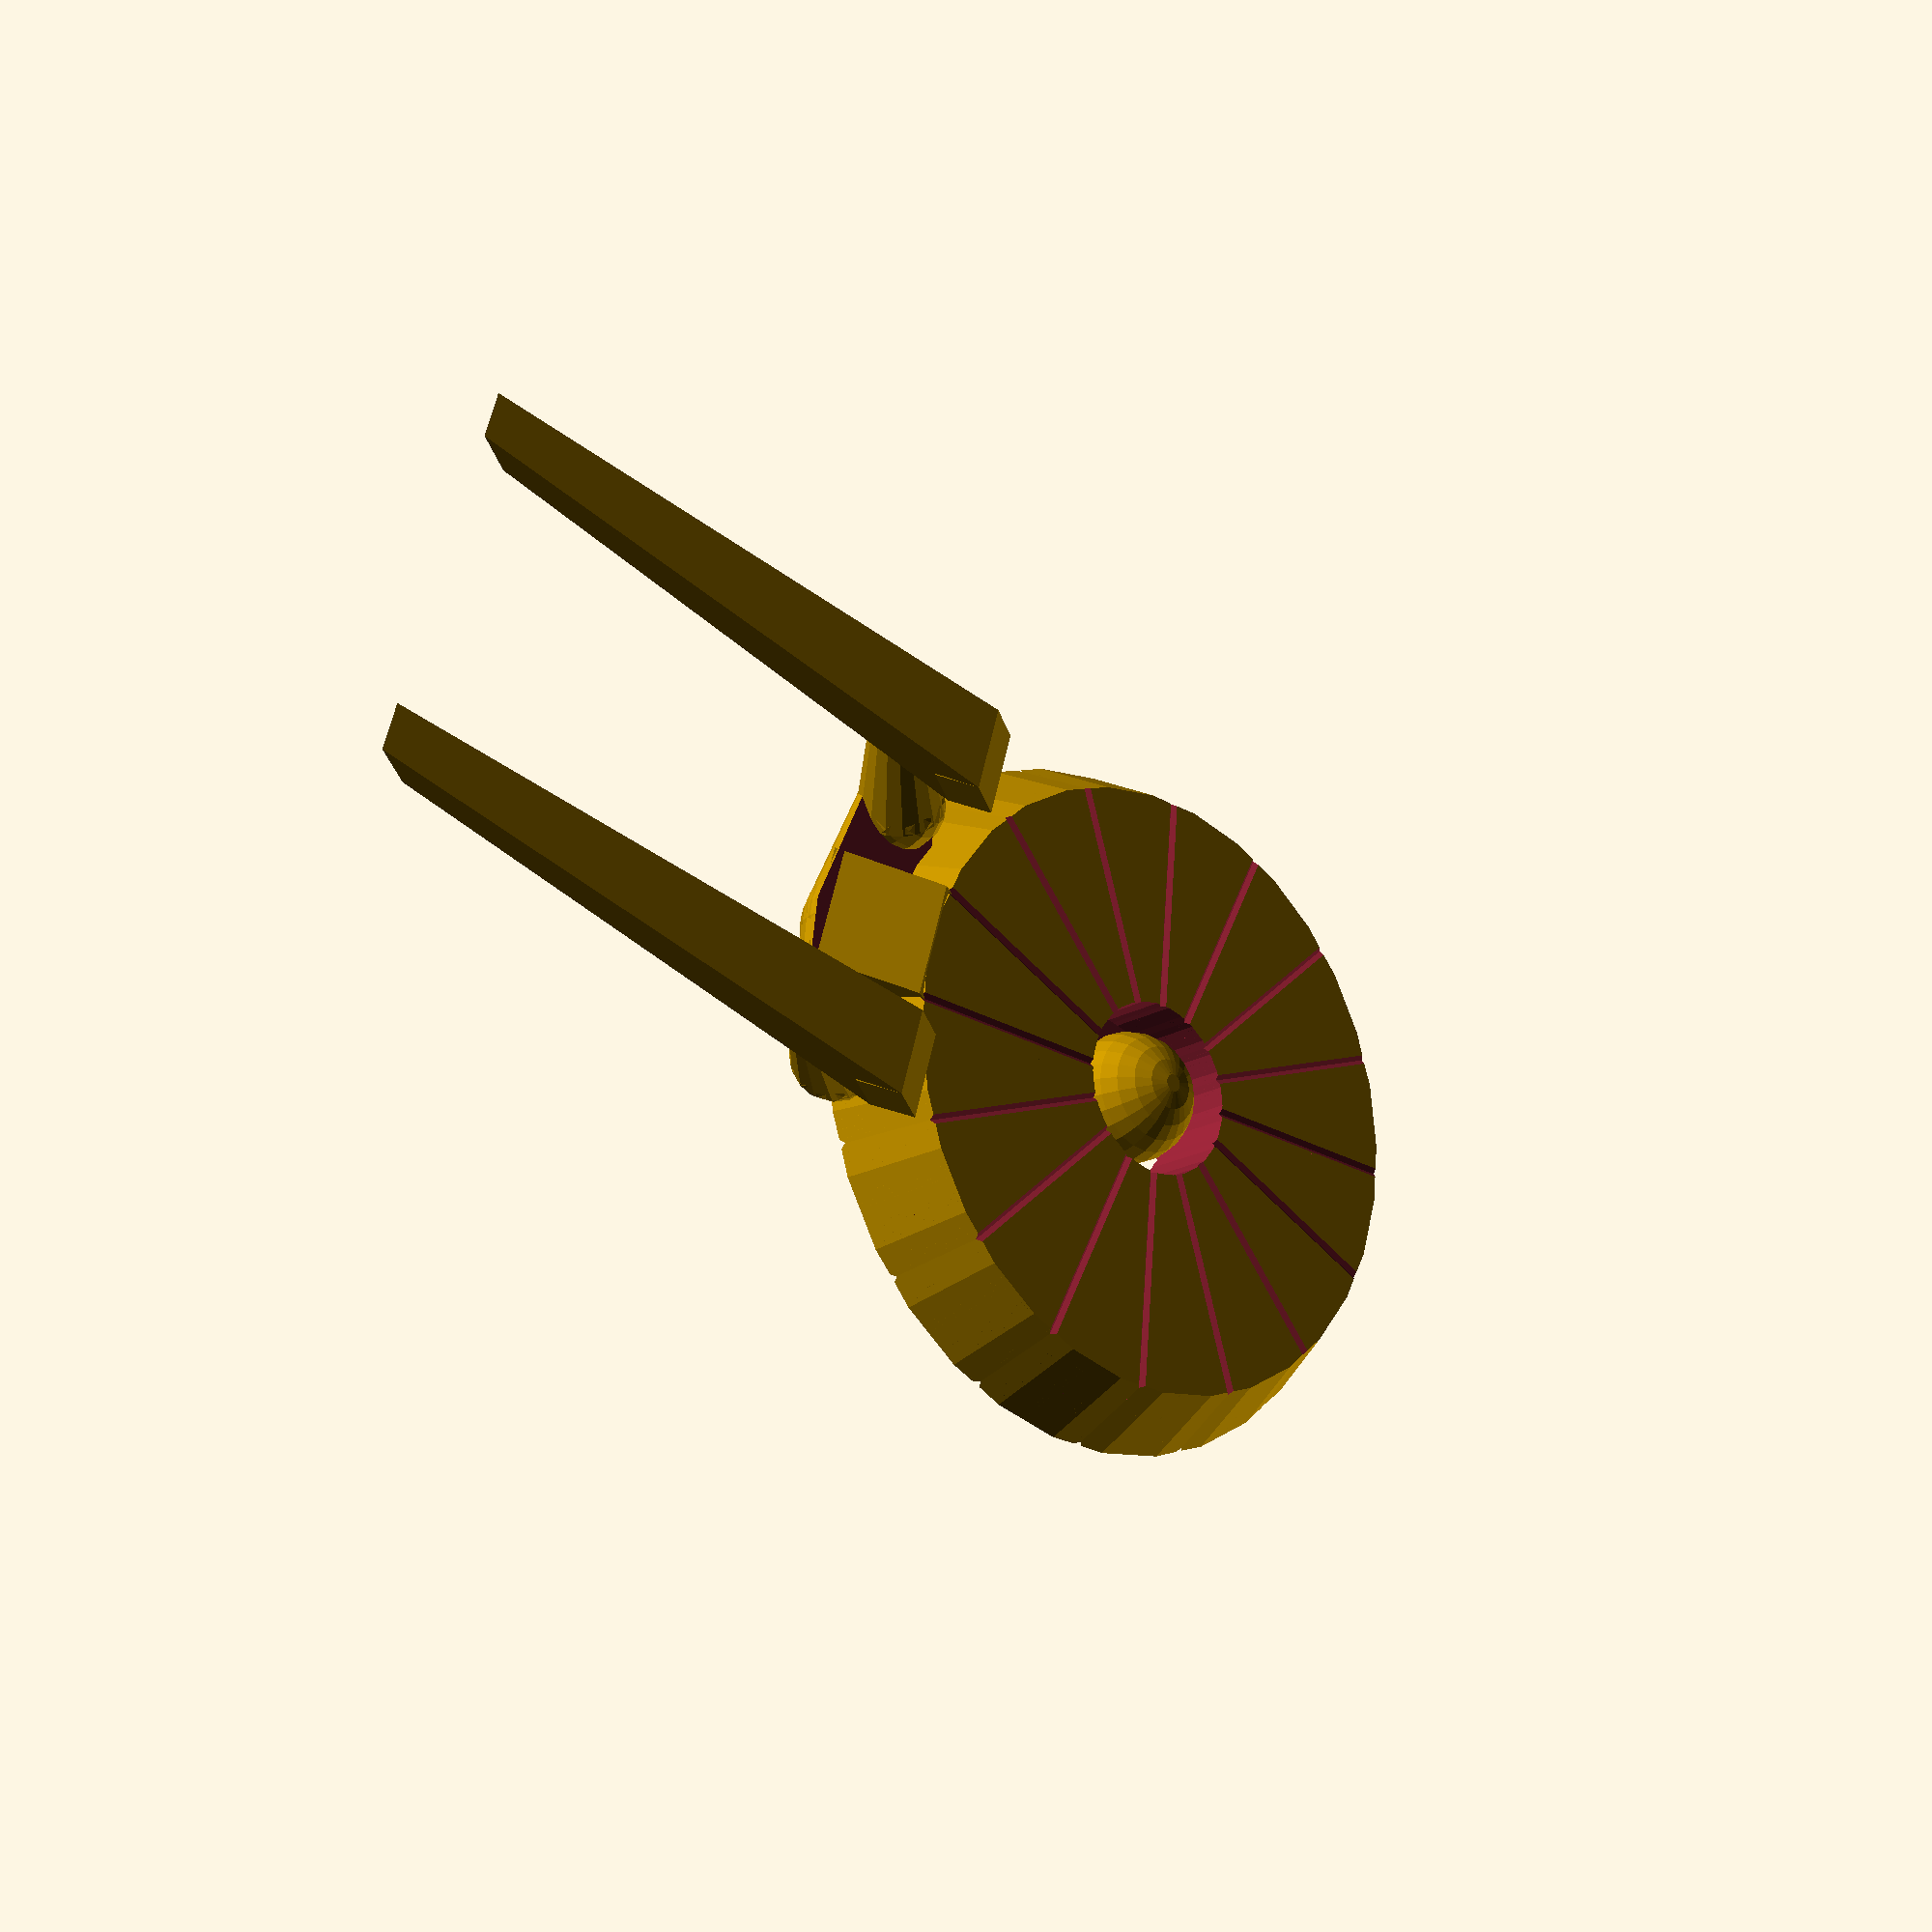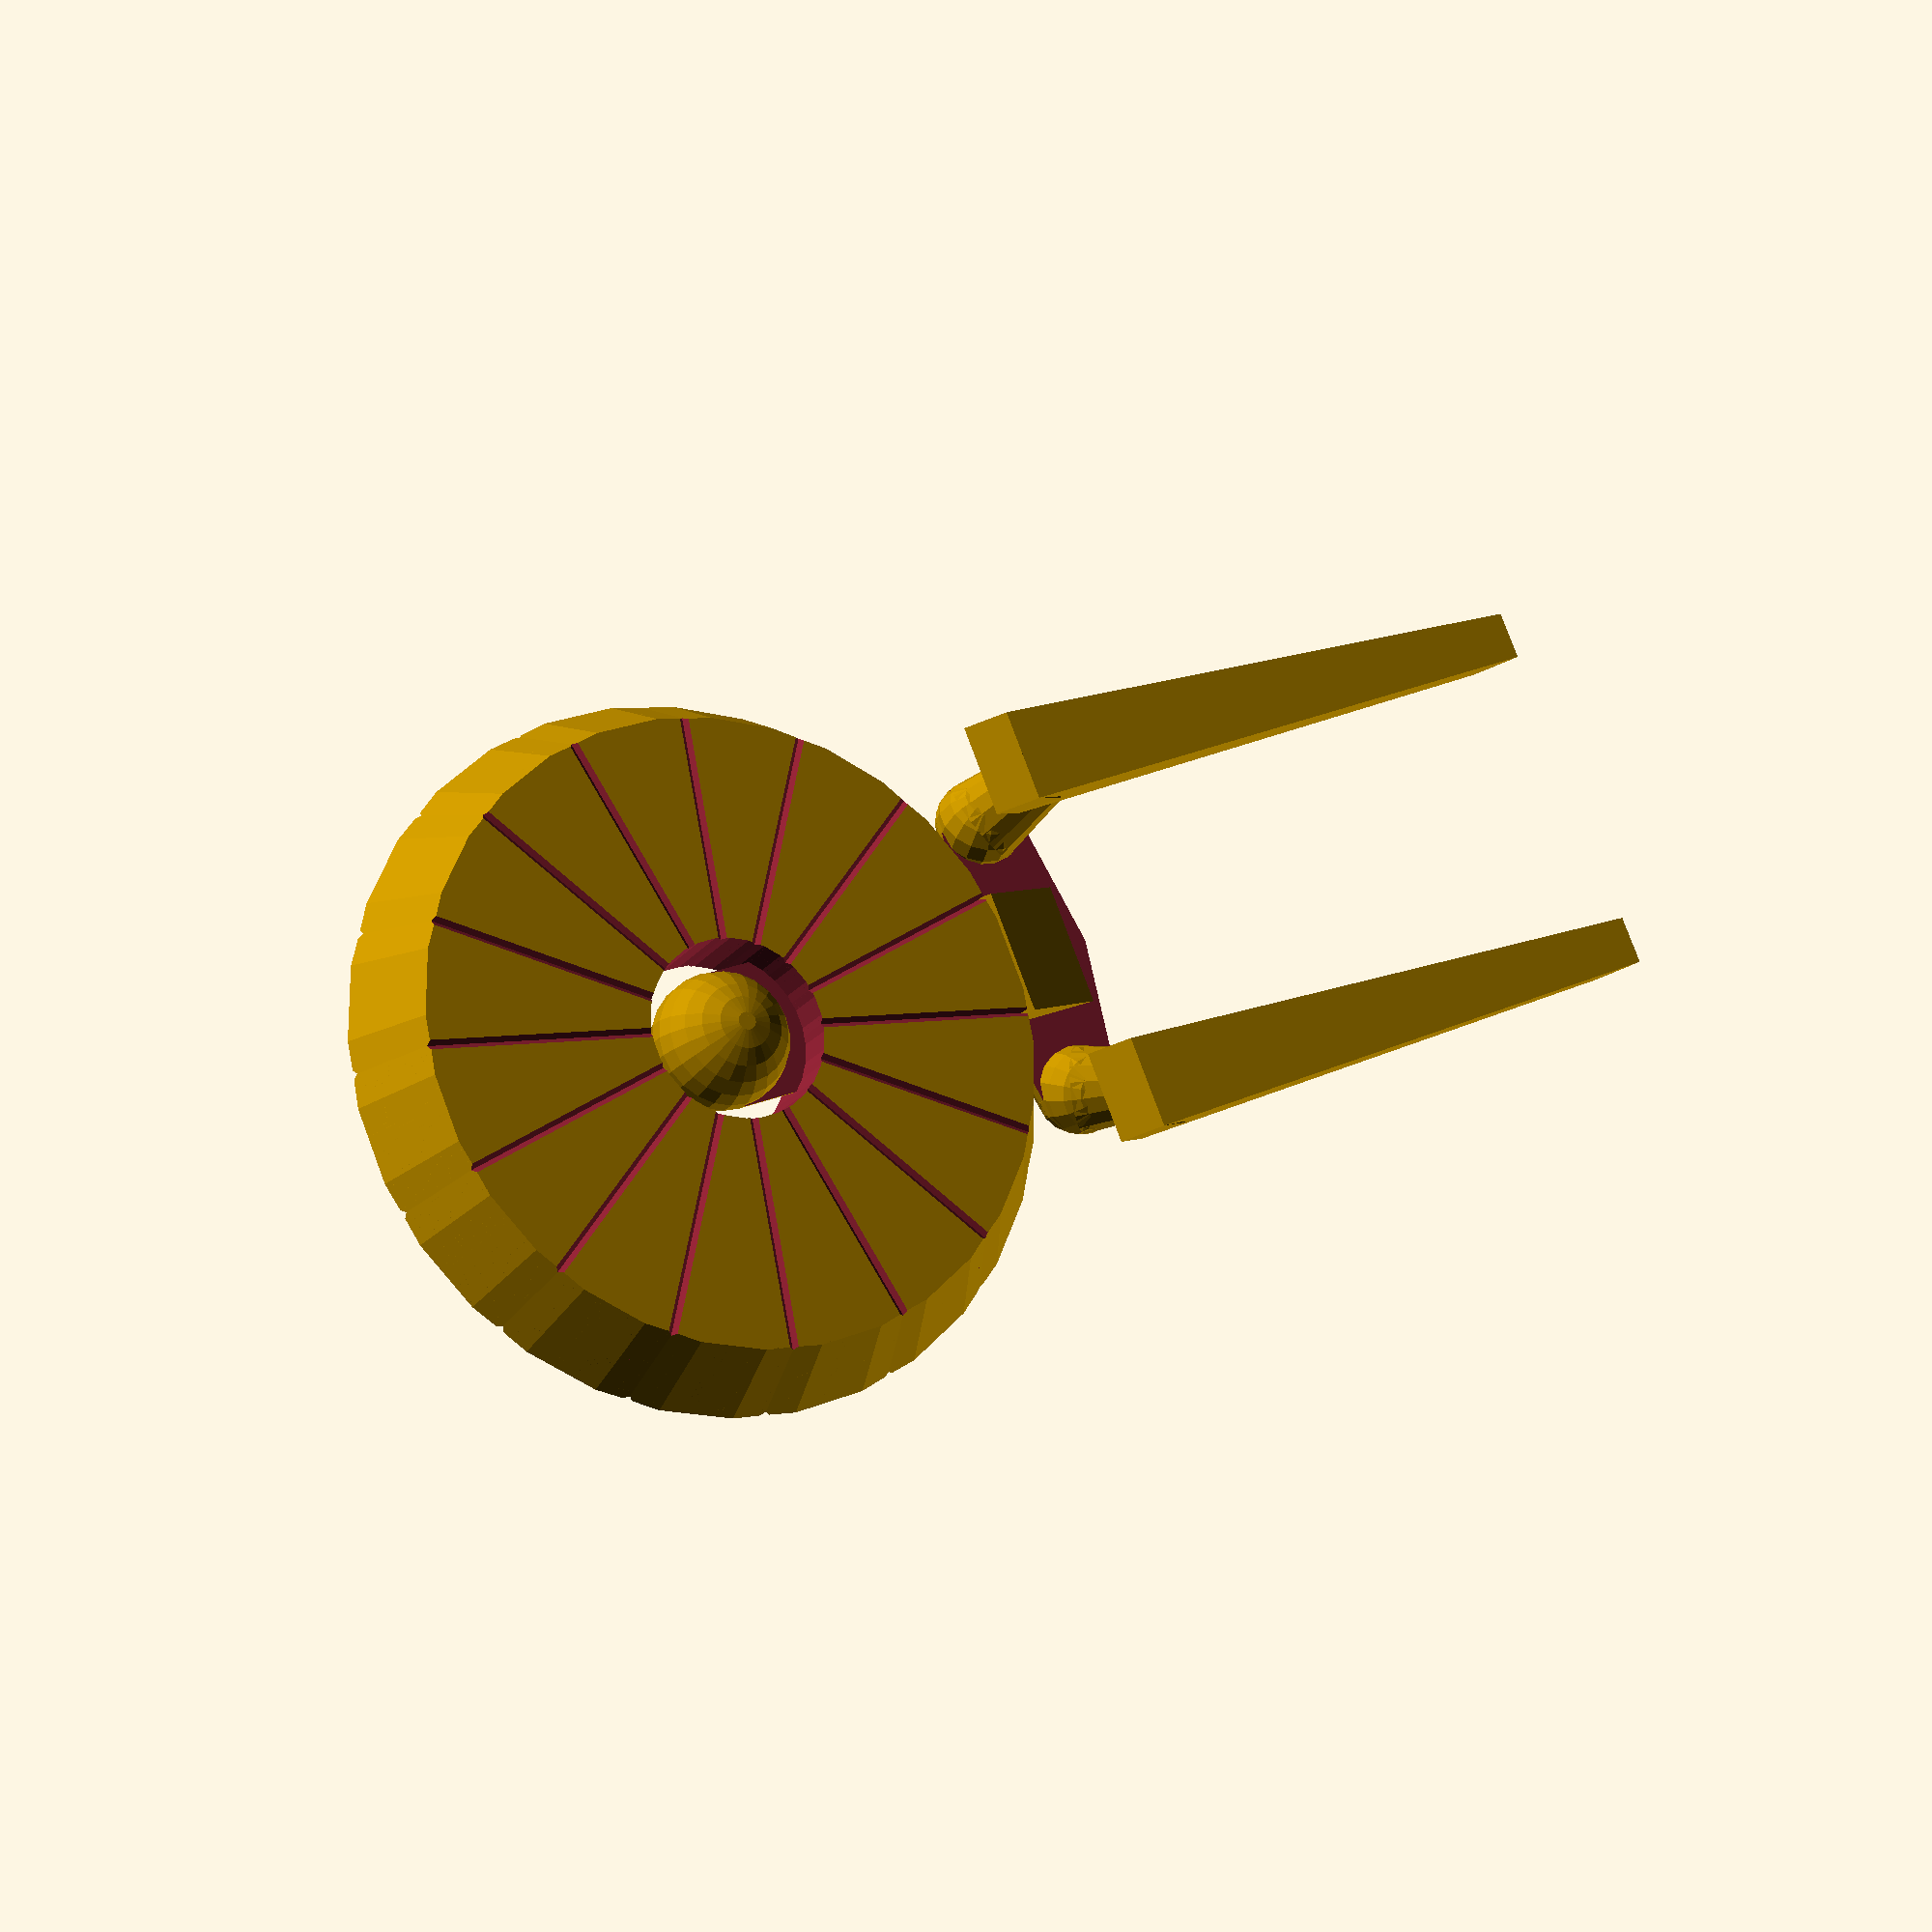
<openscad>
sphere_radius = 7.5;
rear_radius = 7.5;
side_radius = 5;
pylon_radius = 2.5;

disk_outer_bottom = 40;
disk_outer_top = 35;
disk_inner_bottom = 10;
disk_inner_top = 10;
disk_height = 10;

body_length = disk_outer_bottom;
side_length = body_length/2.5;

nacelle_front_radius = 6;
nacelle_rear_radius = 3;

PI = 3.14159265;
disk_segments = 16;
disk_segment_angle = 360/disk_segments;
disk_segment_outer = (PI * disk_outer_bottom)/disk_segments;
disk_degment_inner = (PI * disk_inner_bottom)/disk_segments;

module ms_corner_bar() {
    translate([0,0,(disk_height /2)])
		rotate([90,0,(disk_segment_angle /2)])
			cylinder(disk_outer_bottom, 0.5, 0.5, $fn = 4);
}

module ms_snip_corners() {
	rotate([0,0,180]) {
		ms_corner_bar(); 
		mirror([1,0,0]) ms_corner_bar();
		mirror([0,0,1]) ms_corner_bar();
		mirror([0,0,1]) mirror([1,0,0]) ms_corner_bar();
	}
}

module ms_disk_subtract() {
    translate([0,0,-(disk_outer_bottom/2)]) union() {
        mirror([1,0,0])
            rotate([0,0,-(disk_segment_angle/2)])
                cube(disk_outer_bottom);

        rotate([0,0,-(disk_segment_angle/2)])
            cube(disk_outer_bottom);

        cylinder(disk_height*4,disk_inner_bottom,disk_inner_top);

        translate([-disk_outer_bottom,-disk_outer_bottom, 0])
            cube([disk_outer_bottom*2,disk_outer_bottom,disk_outer_bottom]);
    }
    
}


module ms_disk_hangar() {
    difference() {
        translate([0,0,-(disk_height/2)])
            cylinder(disk_height,disk_outer_bottom,disk_outer_top);

        ms_disk_subtract();
		ms_snip_corners();
    }
}

module ms_disk() {
    for(angle=[0:disk_segment_angle:(360 - disk_segment_angle)])
        rotate([0,0,angle])
            ms_disk_hangar();
}

module ms_ball() {
    sphere(sphere_radius);
}

module ms_body_triangle() {
	cyl_length = (2*PI*disk_outer_top)/disk_segments;
	cyl_radius = rear_radius * 1.8;
	cyl_ratio = (disk_height/2) / (cyl_radius * 1.33);
    scale([1,1,cyl_ratio])
        translate([cyl_length/2,-(body_length-side_radius),(disk_height/2)])
            rotate([0,-90,0])
                cylinder(cyl_length,cyl_radius,cyl_radius,$fn=3);
}

module ms_body_side() {
    translate([0,-body_length,0])
        rotate([0,90,0])
            cylinder(side_length,rear_radius,side_radius);

    translate([side_length,-body_length,0])
        sphere(side_radius);
}

module ms_body_double() {
    rotate([90,0,0])
        cylinder(body_length,sphere_radius,rear_radius);

    translate([0,-body_length,0])
        sphere(rear_radius);

    ms_body_side();

    mirror([1,0,0]) 
        ms_body_side();
}

module ms_body() {
    difference() {
        ms_body_double();

        translate([-body_length,-(body_length + side_length),0])
            cube(body_length * 2);
    }
    ms_body_triangle();
}

module ms_body_hull() {
    hull() ms_body();
}

module ms_pylon() {
    rotate([45,0,0])
        cylinder((disk_height * 1.6),side_radius,pylon_radius);
    sphere(side_radius);
}

module ms_nacelle() {
    scale([1.2,1,.6]) difference() {
        union() {
            rotate([90,45,0])
                cylinder((body_length *2) - 5,nacelle_front_radius,nacelle_rear_radius, $fn=4);

            rotate([0,90,0])
                sphere(nacelle_front_radius, $fn=4);
        }

        translate([-body_length,-(body_length*4),-(body_length/2)])
            rotate([-45,0,0])
                cube(body_length * 2);
    }
}

module ms_nacelle_assembly() {
    translate([side_length,-body_length,0])
        rotate([0,22.5,0])
            ms_pylon();

    translate([(side_length*1.2),-body_length,disk_height + 1])
        ms_nacelle();
}



module ms_main() {
    ms_disk();
    ms_ball();
    ms_body();

    ms_nacelle_assembly();

    mirror([1,0,0]) 
        ms_nacelle_assembly();
}

module mothership() {
    scale(10) ms_main();
}

//rotate([0,0,180])
mothership();

</openscad>
<views>
elev=199.0 azim=286.3 roll=221.4 proj=p view=solid
elev=199.7 azim=67.3 roll=205.5 proj=p view=solid
</views>
